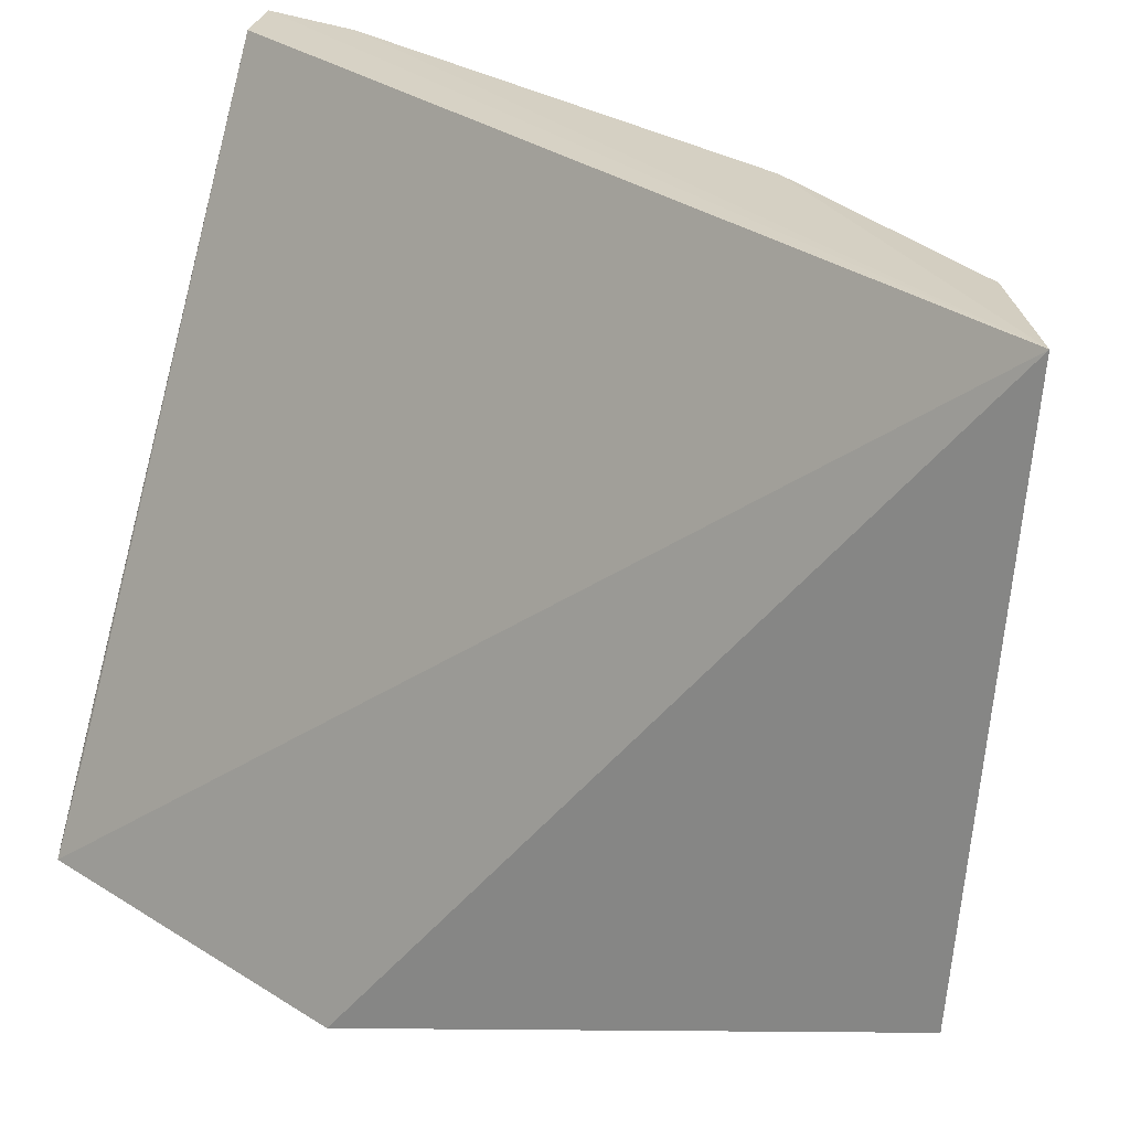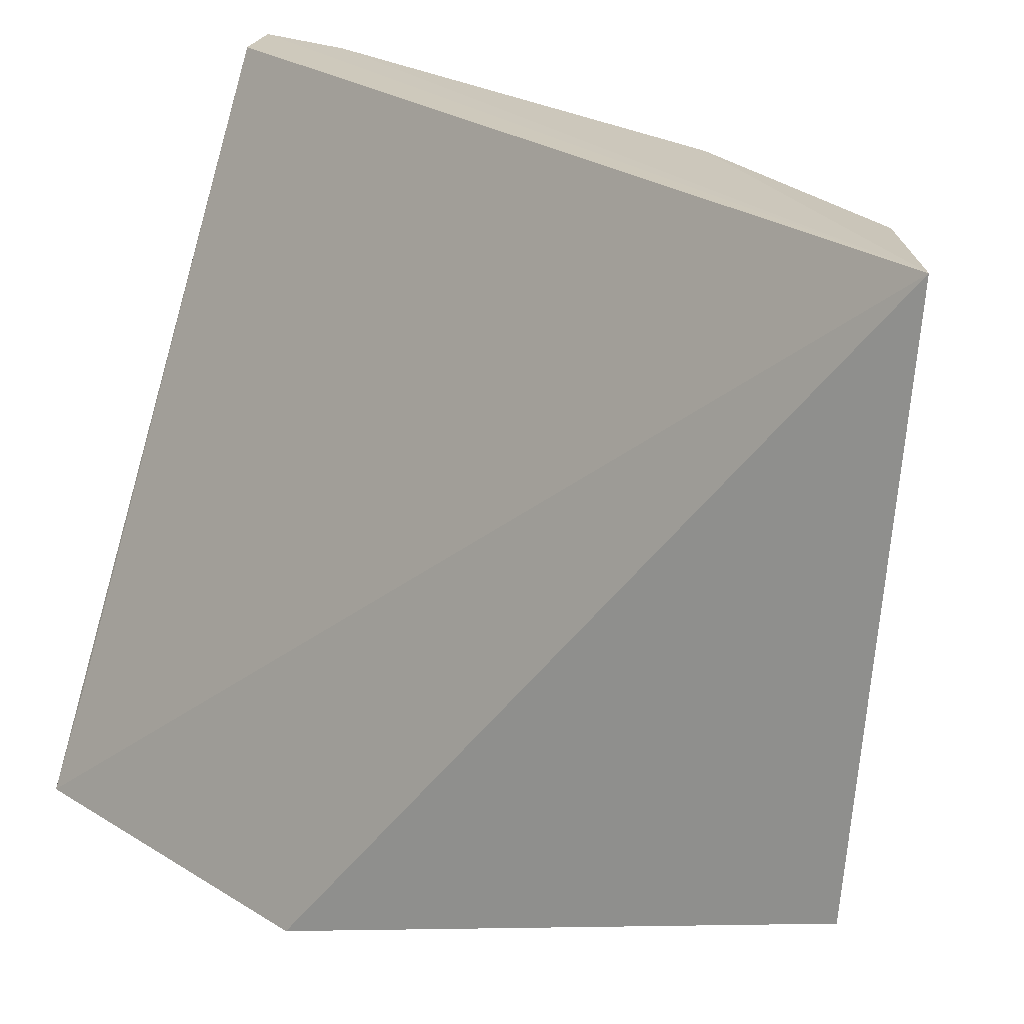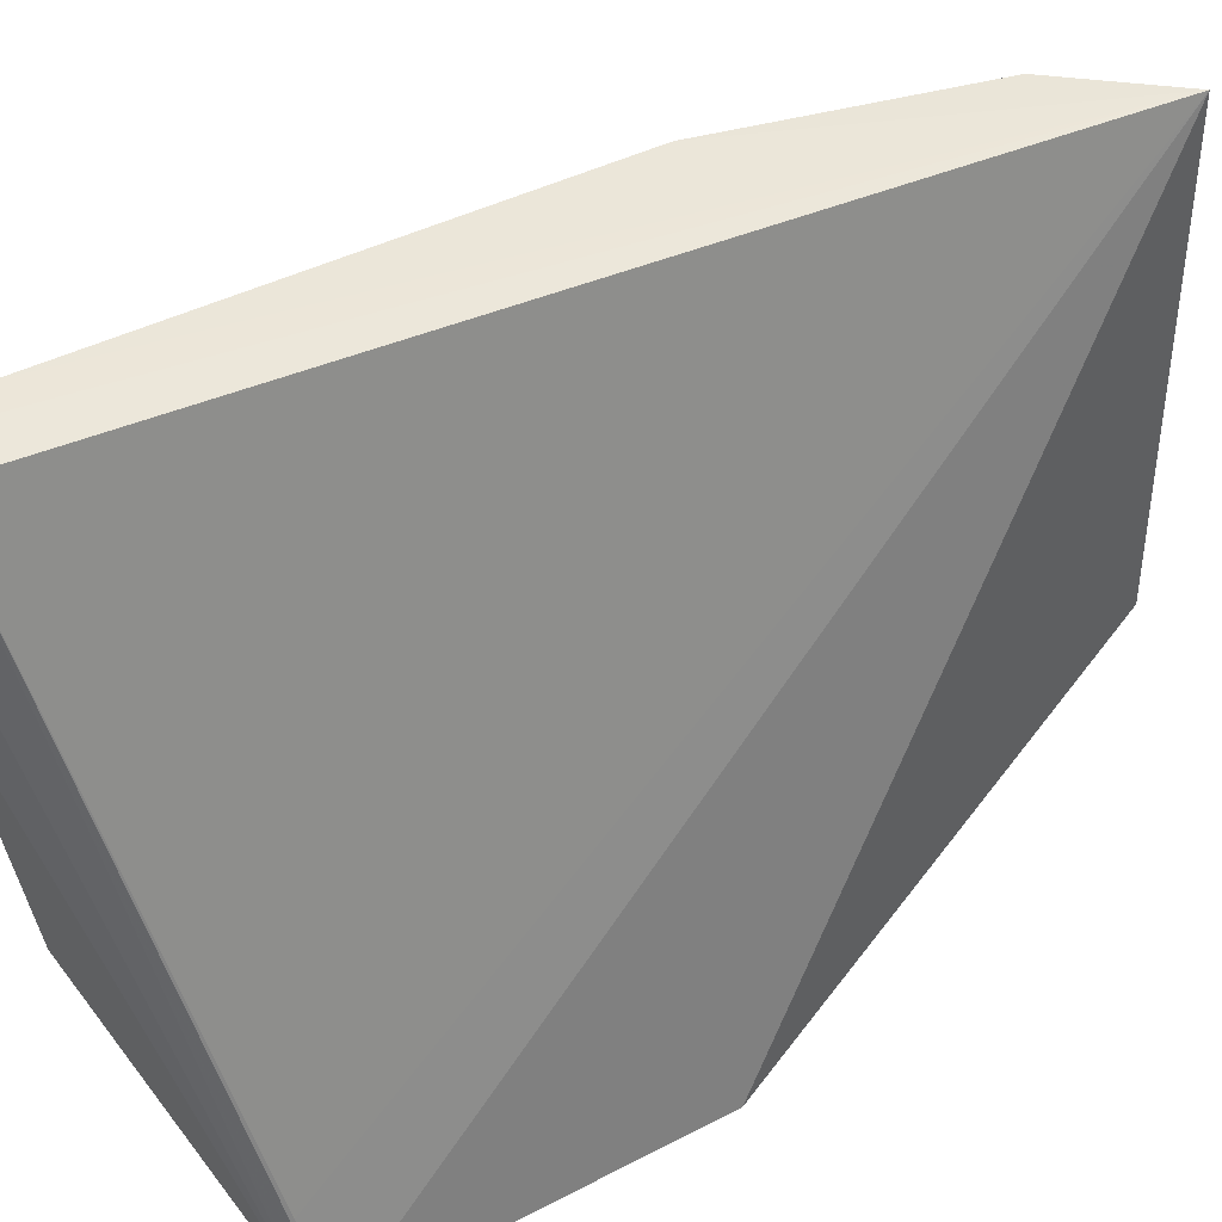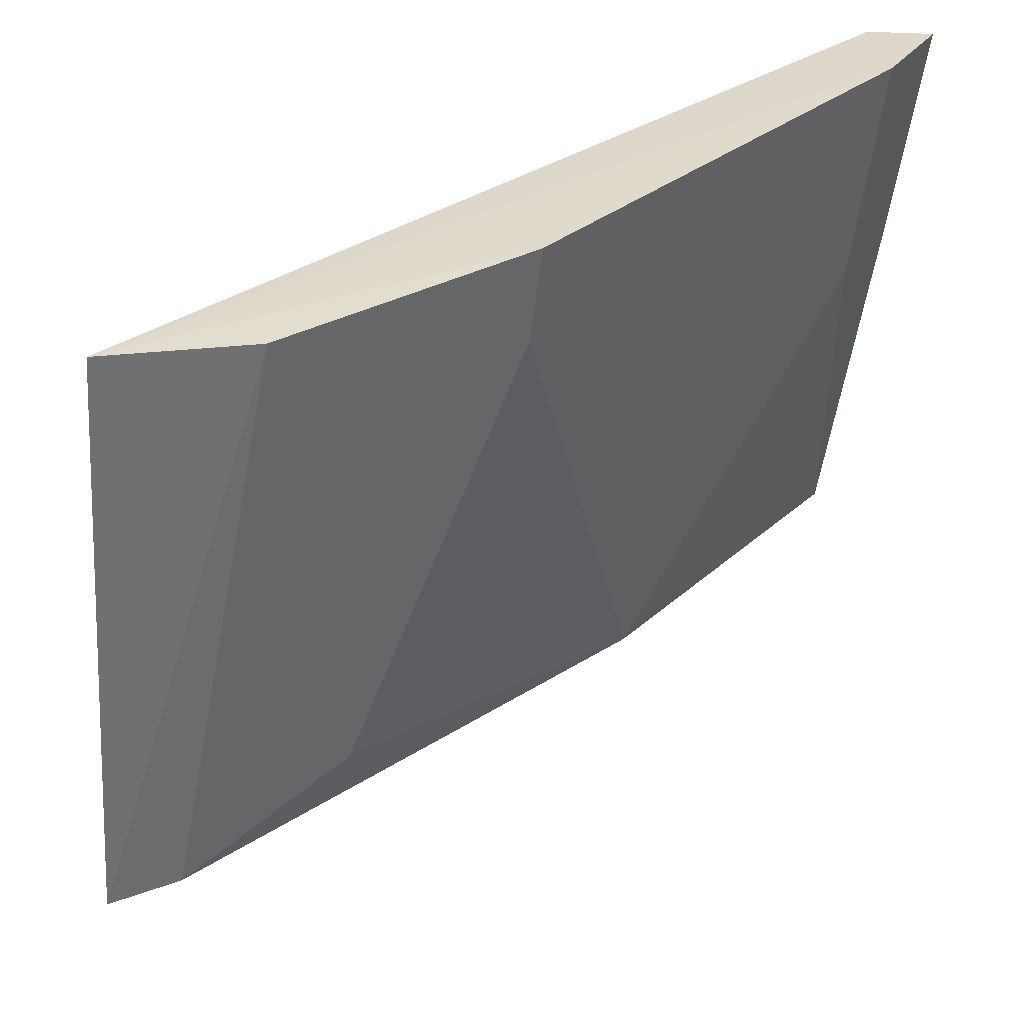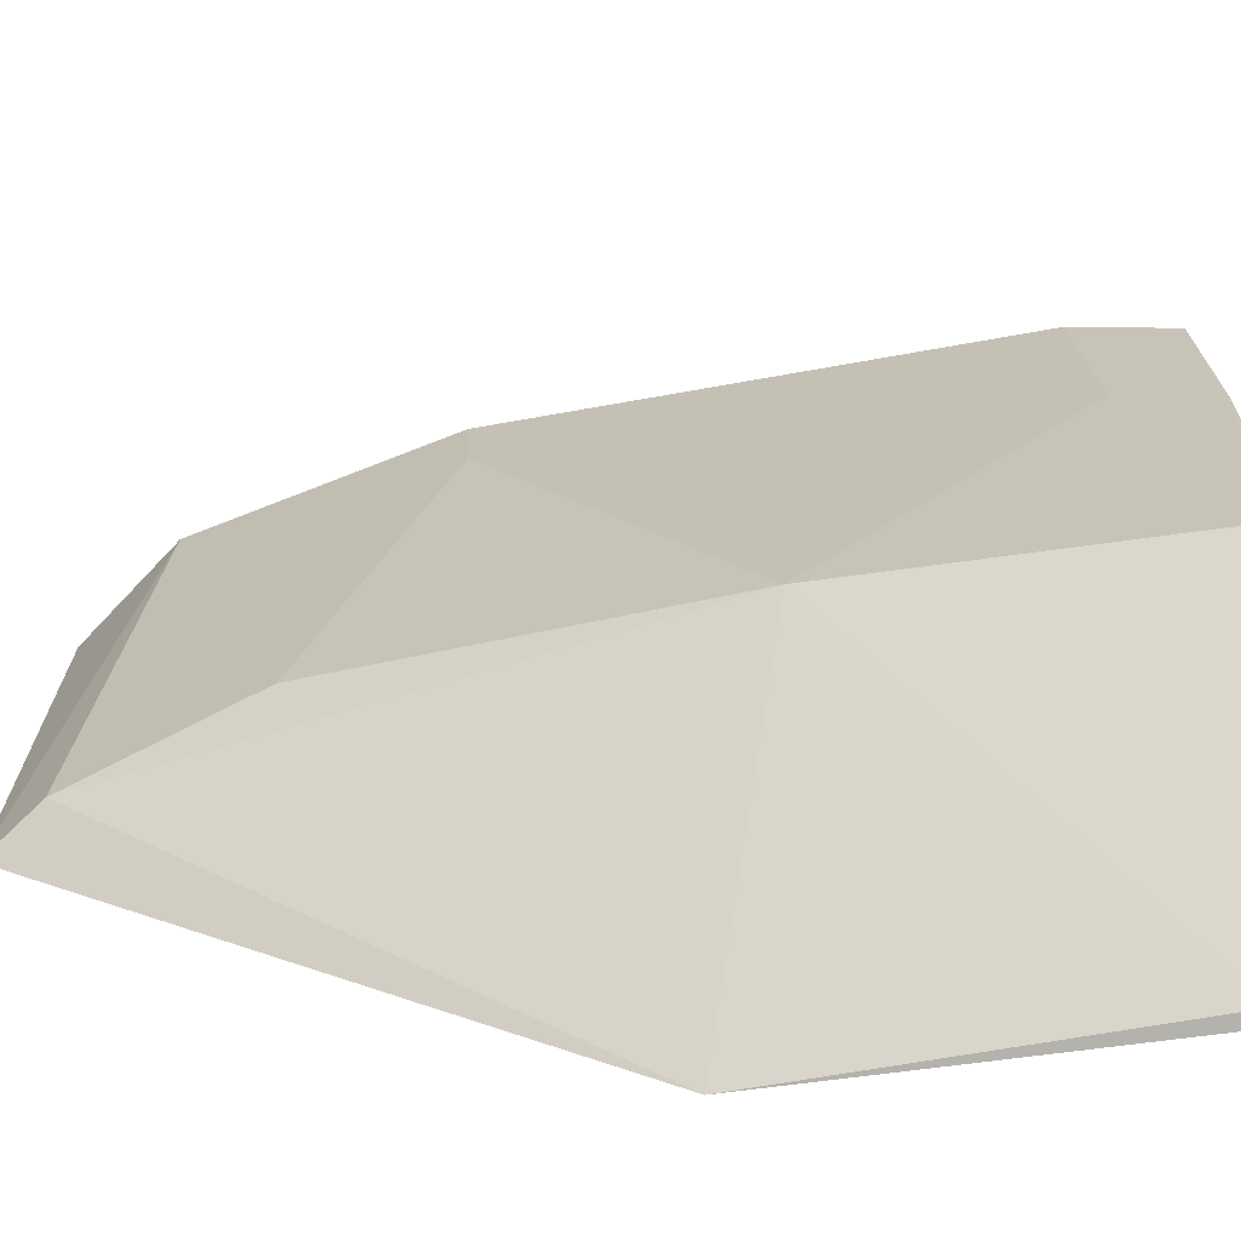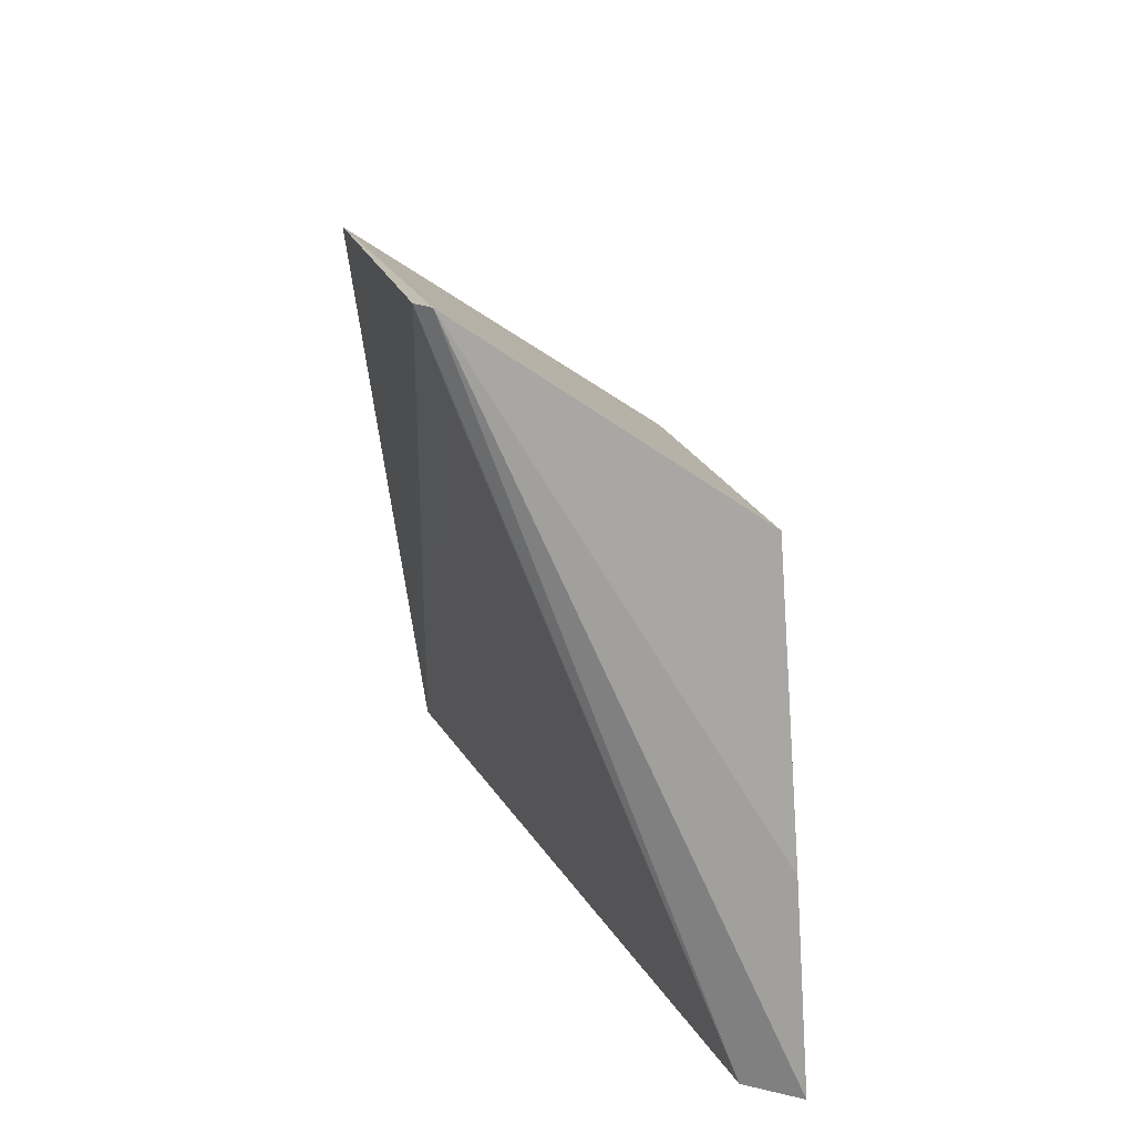
<metadata>
{"format":"obj","ext":"obj","renderer":"f3d","projection":"perspective","resolution":1024,"background":"white","views":[{"elev":27.5,"azim":119.8,"up":"+Z"},{"elev":22.9,"azim":122.4,"up":"+Z"},{"elev":52.3,"azim":46.6,"up":"+Z"},{"elev":30.5,"azim":-157.3,"up":"+Z"},{"elev":-79.4,"azim":-97.1,"up":"+Z"},{"elev":-73.0,"azim":174.8,"up":"+Y"}]}
</metadata>
<code>
v -0.312 0.2336 0.03449
v -0.2533 0.2771 -0.04713
v -0.2639 0.2348 -0.04713
v -0.2653 0.3416 0.03512
v -0.2658 0.3338 -0.02789
v -0.3049 0.2359 0.03452
v -0.2928 0.3043 0.03449
v -0.2599 0.3388 -0.02915
v -0.3019 0.2341 -0.02789
v -0.266 0.2336 -0.04713
v -0.269 0.2354 -0.03649
v -0.3106 0.2458 0.03449
v -0.2779 0.3322 0.03449
v -0.2914 0.2748 -0.02789
v -0.3079 0.2332 0.008573
v -0.3067 0.2446 0.008876
v -0.2764 0.3162 -0.02118
v -0.2913 0.3037 0.02415
f 3 2 4
f 6 4 1
f 8 4 2
f 8 2 5
f 10 6 1
f 10 3 6
f 10 2 3
f 11 6 3
f 11 3 4
f 11 4 6
f 12 1 4
f 12 4 7
f 13 7 4
f 13 5 7
f 13 8 5
f 13 4 8
f 14 5 2
f 14 10 9
f 14 2 10
f 15 10 1
f 15 1 9
f 15 9 10
f 16 9 1
f 16 1 12
f 16 14 9
f 16 12 7
f 16 7 14
f 17 5 14
f 18 17 14
f 18 14 7
f 18 7 5
f 18 5 17

</code>
